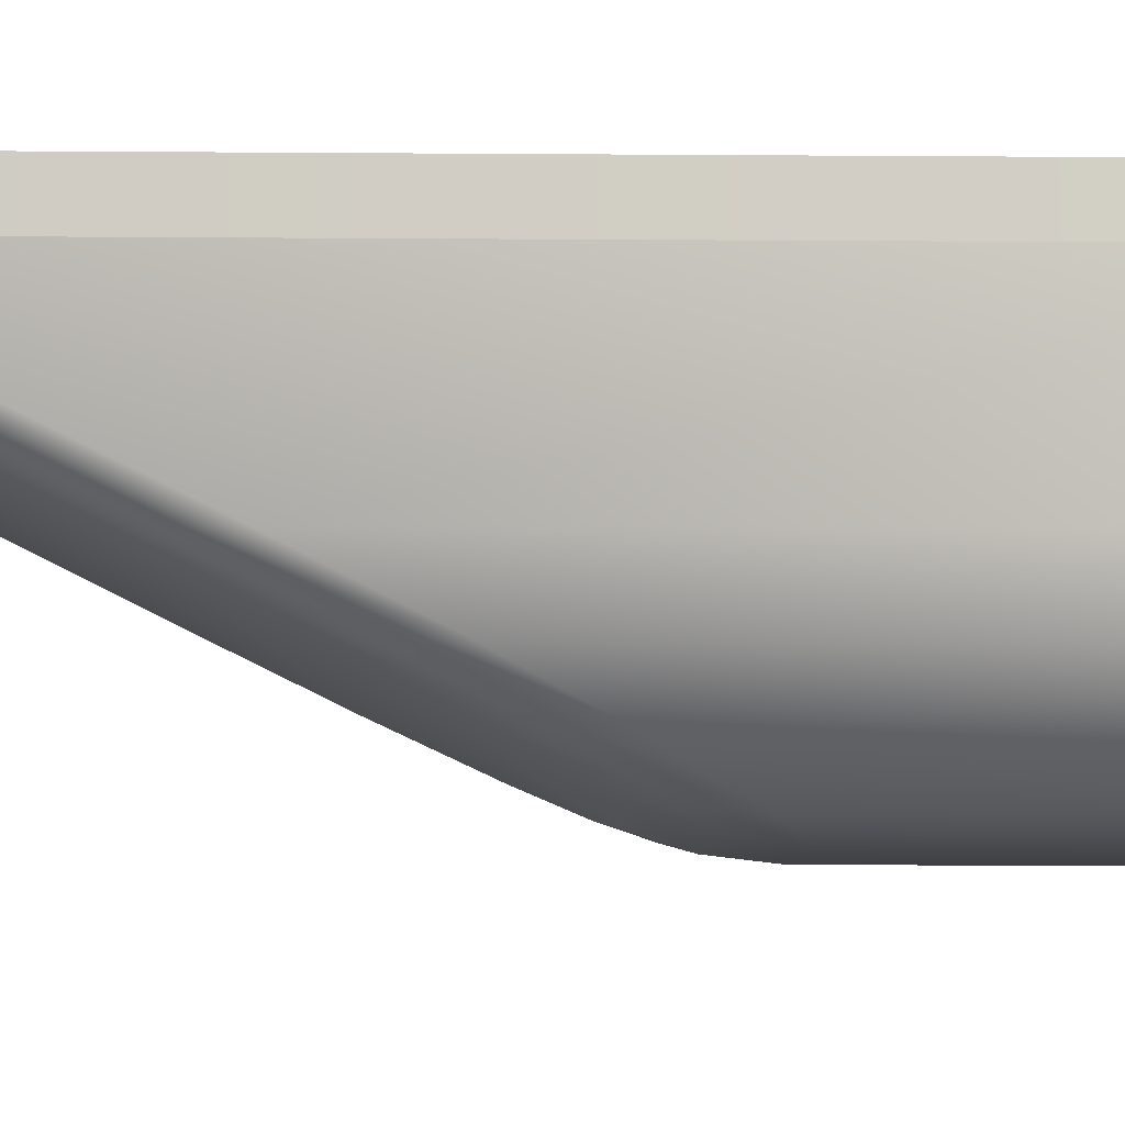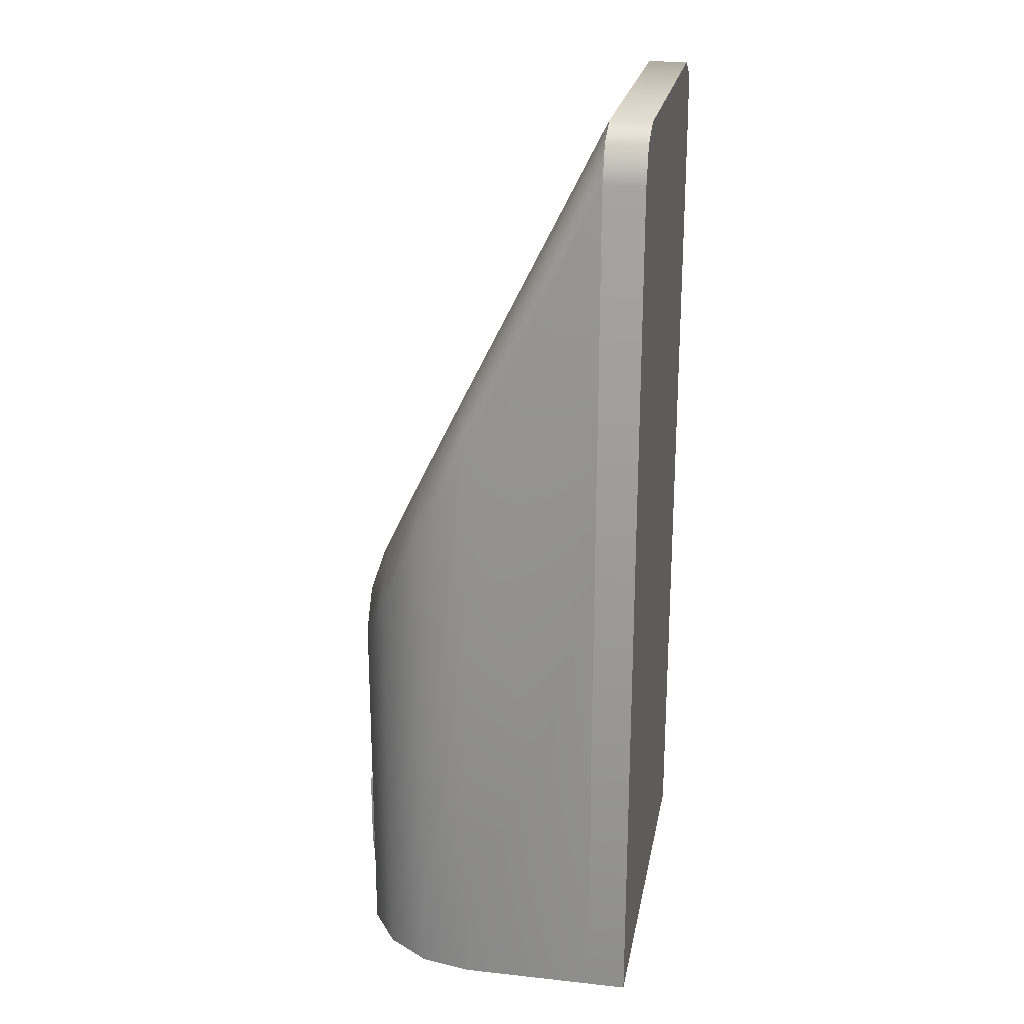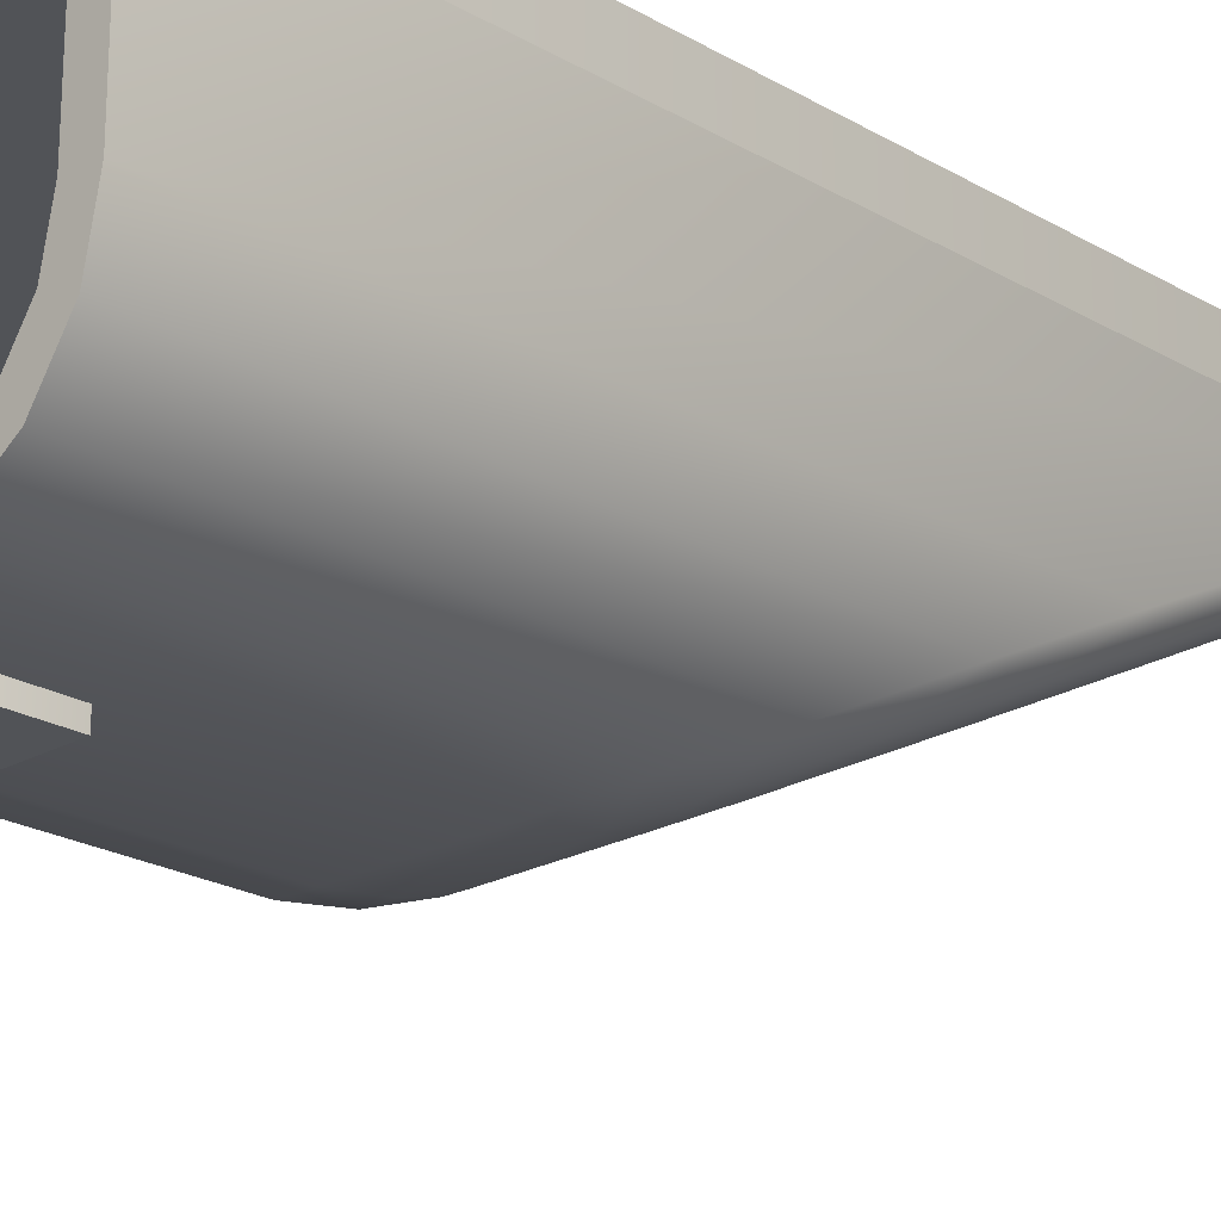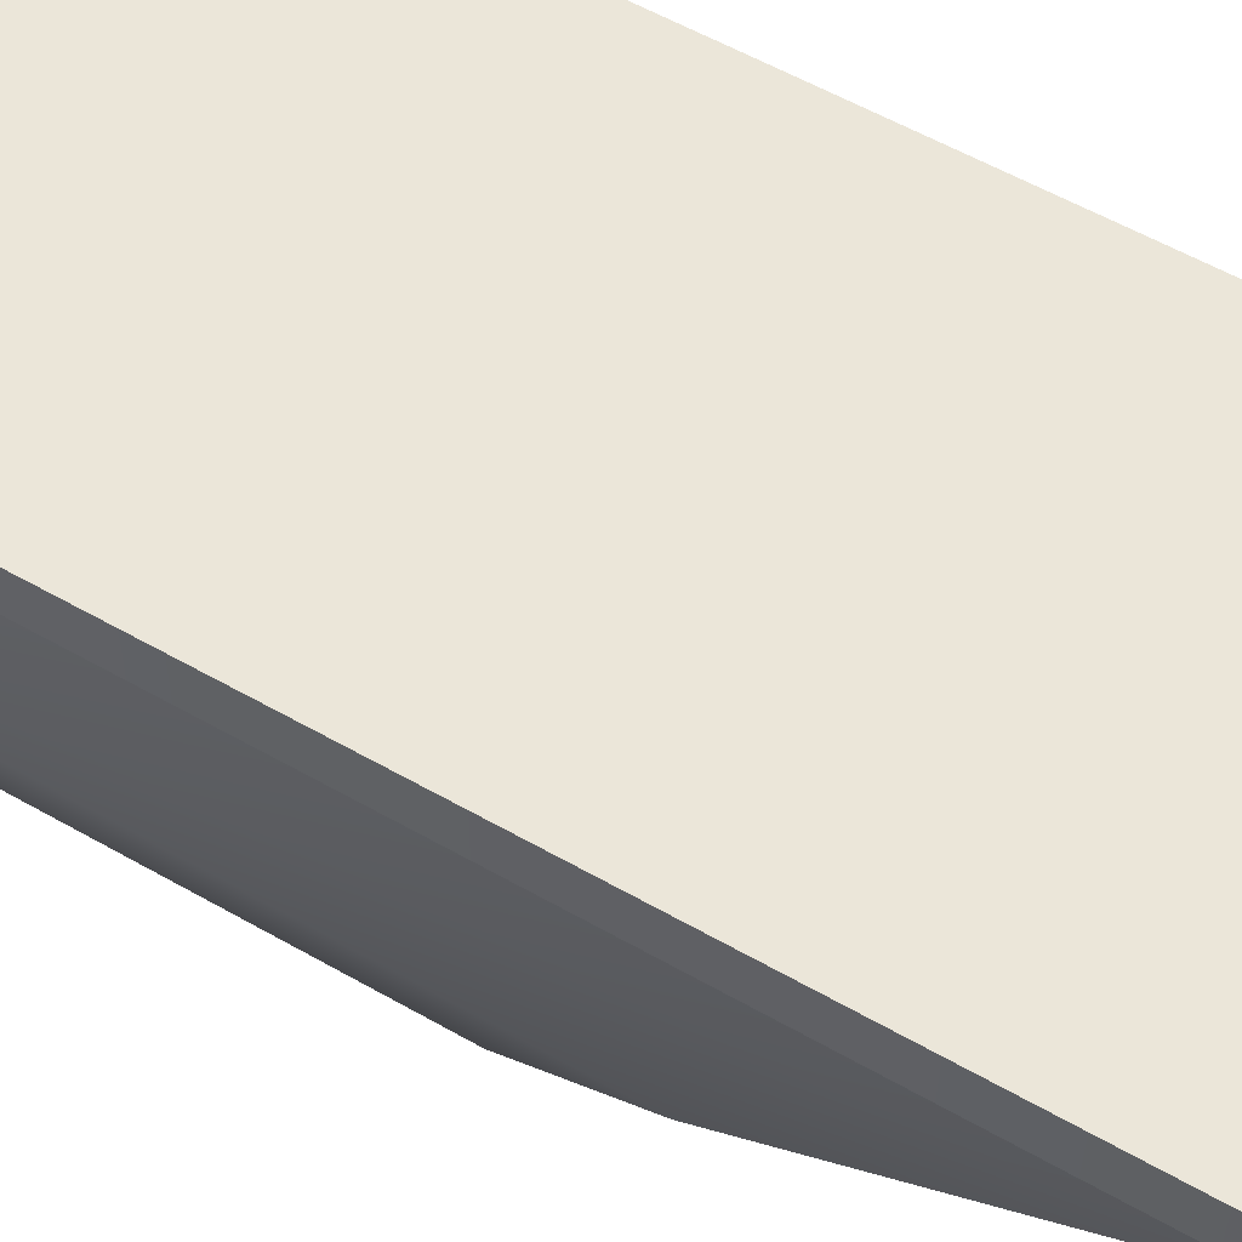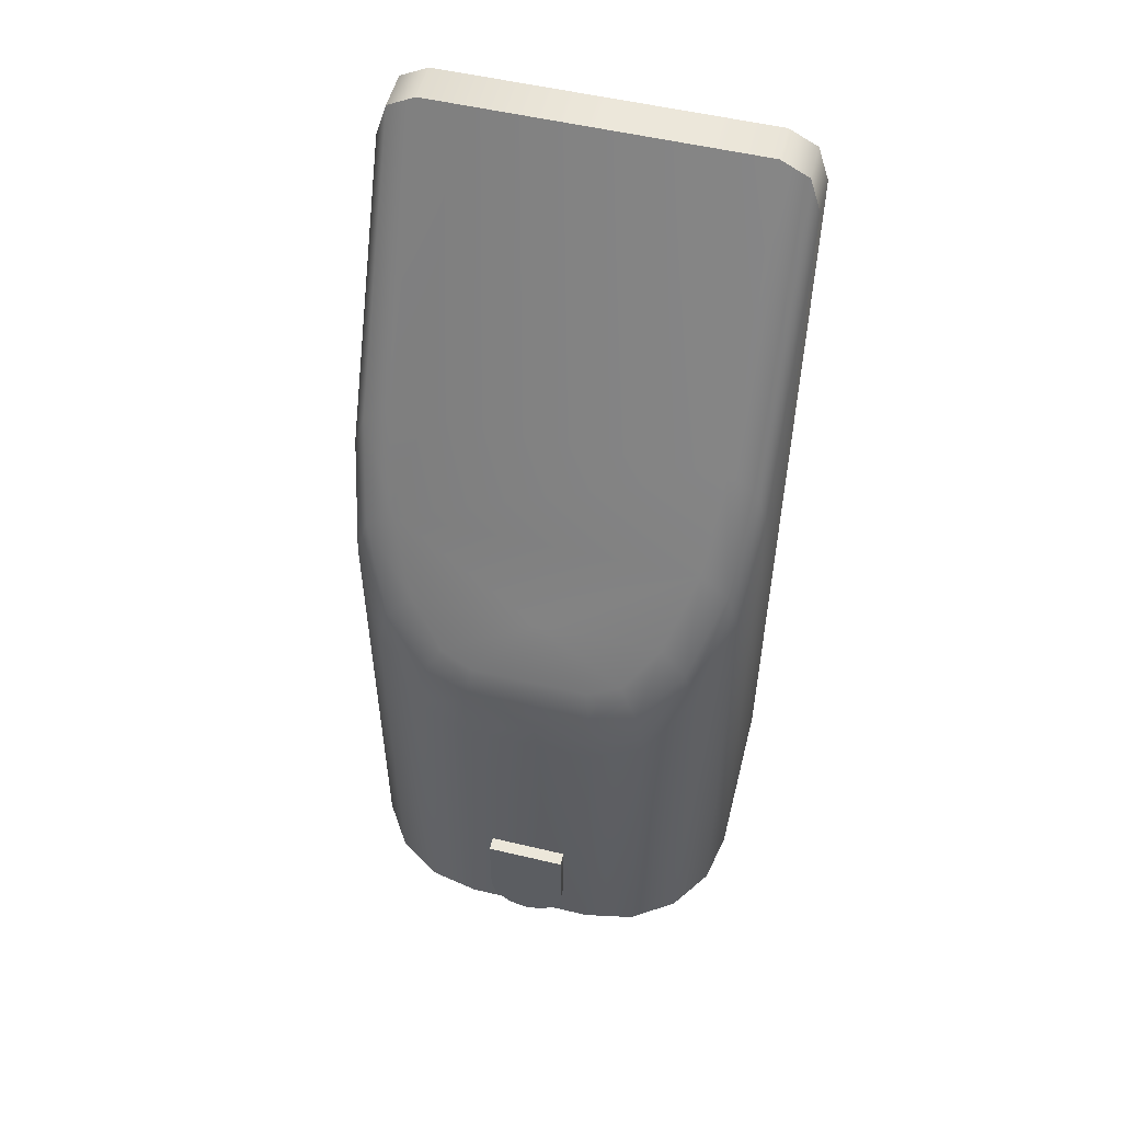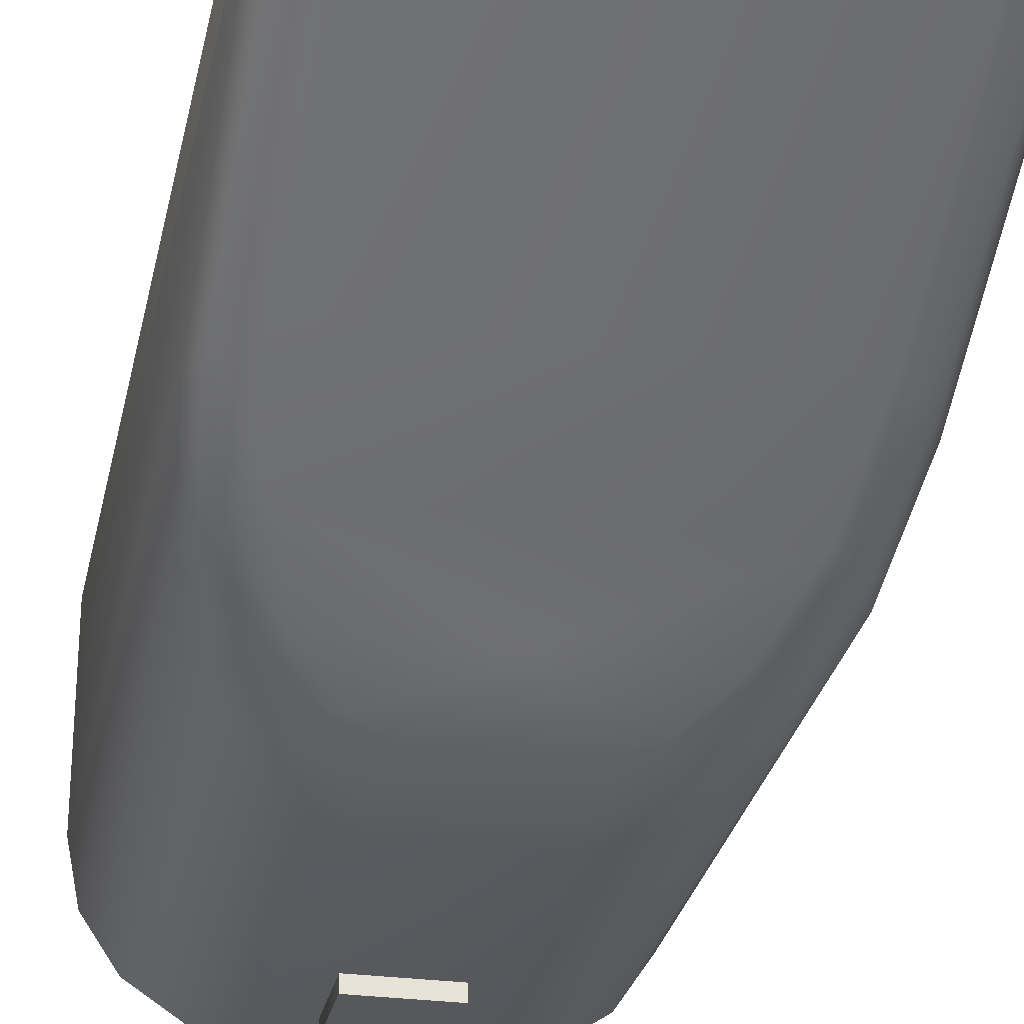
<metadata>
{"format":"obj","ext":"obj","renderer":"f3d","projection":"perspective","resolution":1024,"background":"white","views":[{"elev":-8.4,"azim":-91.3,"up":"+Z"},{"elev":23.2,"azim":-79.6,"up":"+Y"},{"elev":-21.9,"azim":44.4,"up":"+Z"},{"elev":56.6,"azim":120.9,"up":"+Z"},{"elev":53.6,"azim":-165.8,"up":"+Y"},{"elev":-28.3,"azim":168.6,"up":"+Z"}]}
</metadata>
<code>
o 2
v 0.1875 -0.375 0
v 0.1875 -0.375 0.0375
v -0.1875 -0.375 0.0375
v -0.1875 -0.375 0
v -0.1875 -0.375 -0.125
v -0.178 -0.375 -0.1728
v -0.1509 -0.375 -0.2134
v -0.1103 -0.375 -0.2405
v -0.0625 -0.375 -0.25
v 0.0625 -0.375 -0.25
v 0.1103 -0.375 -0.2405
v 0.1509 -0.375 -0.2134
v 0.178 -0.375 -0.1728
v 0.1875 -0.375 -0.125
v -0.15 0.5 0
v -0.1875 0.4516 0
v -0.1765 0.4858 0
v -0.15 0.5 0.0375
v -0.1875 0.452 0.0375
v -0.1765 0.4859 0.0375
v 0.1875 0.452 0.0375
v 0.15 0.5 0.0375
v 0.1765 0.4859 0.0375
v 0.1875 0.4516 0
v 0.15 0.5 0
v 0.1765 0.4858 0
v 0.15 0.2515 -0.1243
v 0.1875 0.1987 -0.125
v 0.1765 0.2354 -0.1248
v -0.15 0.2515 -0.1243
v -0.1875 0.1987 -0.125
v -0.1765 0.2354 -0.1248
v 0.178 0.1028 -0.1728
v 0.141 0.1607 -0.1697
v 0.1671 0.1411 -0.1719
v 0.1509 0.0233 -0.2134
v 0.1166 0.08768 -0.2062
v 0.1408 0.06284 -0.2113
v 0.1103 -0.02915 -0.2405
v 0.0852 0.04574 -0.2271
v 0.103 0.01274 -0.2366
v 0.0625 -0.04743 -0.25
v 0.05454 0.03354 -0.2332
v 0.06017 -0.004069 -0.2451
v -0.0625 -0.04743 -0.25
v -0.05454 0.03354 -0.2332
v -0.06017 -0.004069 -0.2451
v -0.1103 -0.02915 -0.2405
v -0.0852 0.04574 -0.2271
v -0.103 0.01274 -0.2366
v -0.1509 0.0233 -0.2134
v -0.1166 0.08768 -0.2062
v -0.1408 0.06284 -0.2113
v -0.178 0.1028 -0.1728
v -0.141 0.1607 -0.1697
v -0.1671 0.1411 -0.1719
v 0.1625 -0.375 -0.025
v -0.1625 -0.375 -0.025
v -0.1625 -0.375 -0.1225
v -0.1544 -0.375 -0.1631
v -0.1329 -0.375 -0.1954
v -0.1006 -0.375 -0.2169
v -0.06004 -0.375 -0.225
v 0.06004 -0.375 -0.225
v 0.1006 -0.375 -0.2169
v 0.1329 -0.375 -0.1954
v 0.1544 -0.375 -0.1631
v 0.1625 -0.375 -0.1225
v 0.1625 -0.125 -0.025
v -0.1625 -0.125 -0.025
v -0.1625 -0.125 -0.1225
v -0.1544 -0.125 -0.1631
v -0.1329 -0.125 -0.1954
v -0.1006 -0.125 -0.2169
v -0.06004 -0.125 -0.225
v 0.06004 -0.125 -0.225
v 0.1006 -0.125 -0.2169
v 0.1329 -0.125 -0.1954
v 0.1544 -0.125 -0.1631
v 0.1625 -0.125 -0.1225
v 0 0.08768 -0.2062
v 0.0375 -0.325 -0.2375
v 0.03248 -0.3438 -0.2375
v 0.01875 -0.3575 -0.2375
v 0 -0.3625 -0.2375
v -0.01875 -0.3575 -0.2375
v -0.03248 -0.3438 -0.2375
v -0.0375 -0.325 -0.2375
v 0.0375 -0.325 -0.2625
v 0.03248 -0.3438 -0.2625
v 0.01875 -0.3575 -0.2625
v 0 -0.3625 -0.2625
v -0.01875 -0.3575 -0.2625
v -0.03248 -0.3438 -0.2625
v -0.0375 -0.325 -0.2625
v -0.0375 -0.25 -0.2375
v 0.0375 -0.25 -0.2375
v 0.0375 -0.25 -0.2625
v -0.0375 -0.25 -0.2625
g 2_2_auv
f 2 21 23 22 18 20 19 3
f 4 16 31 5
f 5 31 54 6
f 6 54 51 7
f 7 51 48 8
f 8 48 45 9
f 9 45 42 10
f 10 42 39 11
f 11 39 36 12
f 12 36 33 13
f 13 33 28 14
f 14 28 24 1
f 15 30 32 17
f 17 32 31 16
f 24 28 29 26
f 25 27 30 15
f 26 29 27 25
f 28 33 35 29
f 29 35 34 27
f 30 55 56 32
f 32 56 54 31
f 33 36 38 35
f 34 55 30 27
f 34 81 55
f 35 38 37 34
f 36 39 41 38
f 37 81 34
f 38 41 40 37
f 39 42 44 41
f 40 81 37
f 41 44 43 40
f 42 45 47 44
f 43 81 40
f 44 47 46 43
f 45 48 50 47
f 46 81 43
f 47 50 49 46
f 48 51 53 50
f 49 81 46
f 50 53 52 49
f 51 54 56 53
f 52 81 49
f 53 56 55 52
f 55 81 52
f 70 71 72 73 74 75 76 77 78 79 80 69
f 97 98 99 96
f 1 24 21 2
f 3 19 16 4
f 16 19 20 17
f 17 20 18 15
f 18 22 25 15
f 21 24 26 23
f 23 26 25 22
f 58 70 69 57
f 90 91 92 93 94 95 89
f 95 99 98 89
f 57 69 80 68
f 59 71 70 58
f 60 72 71 59
f 61 73 72 60
f 62 74 73 61
f 63 75 74 62
f 64 76 75 63
f 65 77 76 64
f 66 78 77 65
f 67 79 78 66
f 68 80 79 67
f 83 90 89 82
f 84 91 90 83
f 85 92 91 84
f 86 93 92 85
f 87 94 93 86
f 88 95 94 87
f 88 96 99 95
f 89 98 97 82
f 1 57 68 14
f 2 3 4 1
f 4 58 57 1
f 5 59 58 4
f 6 60 59 5
f 7 61 60 6
f 8 62 61 7
f 9 63 62 8
f 10 64 63 9
f 11 65 64 10
f 12 66 65 11
f 13 67 66 12
f 14 68 67 13

</code>
